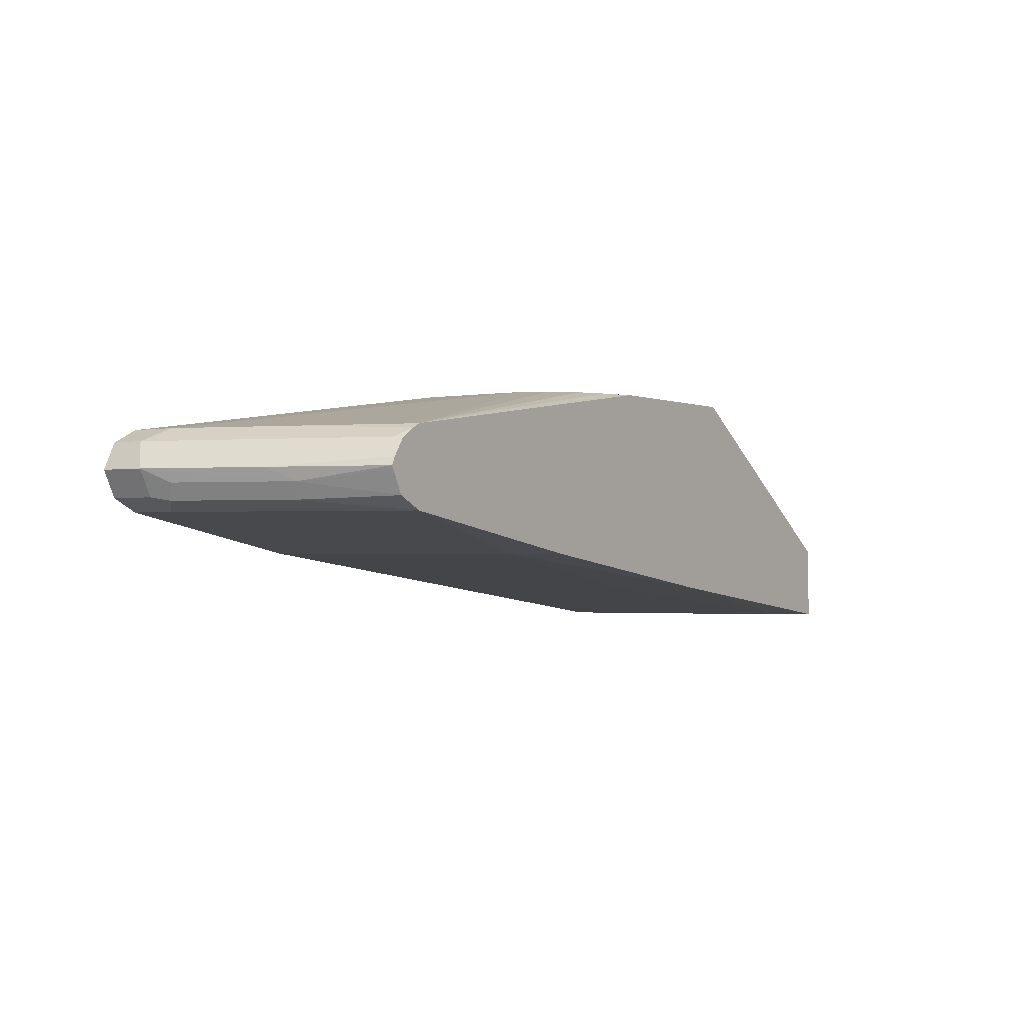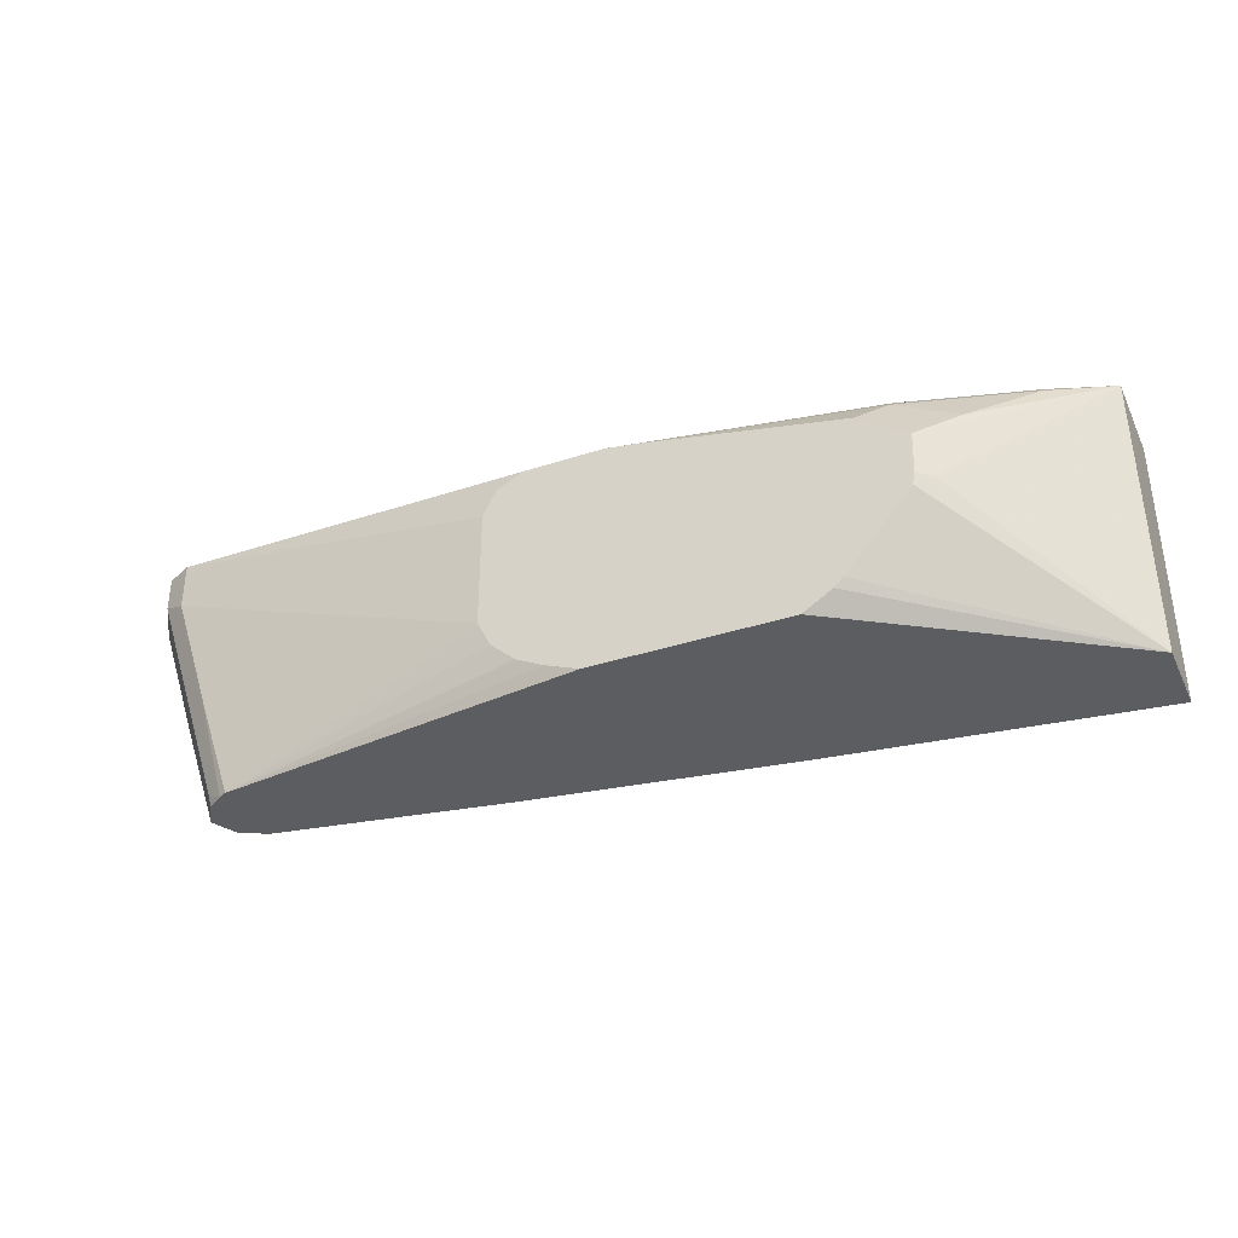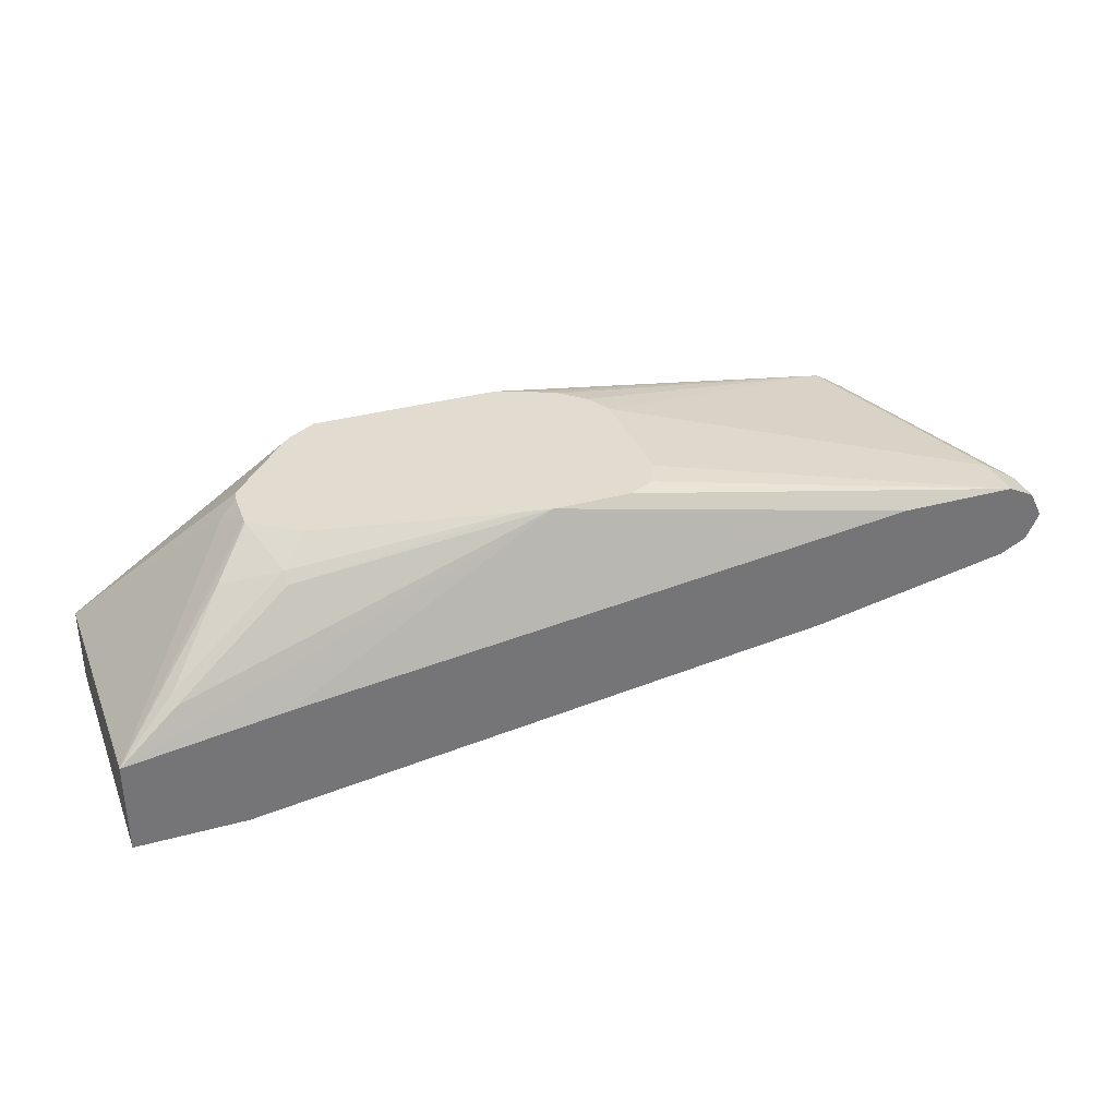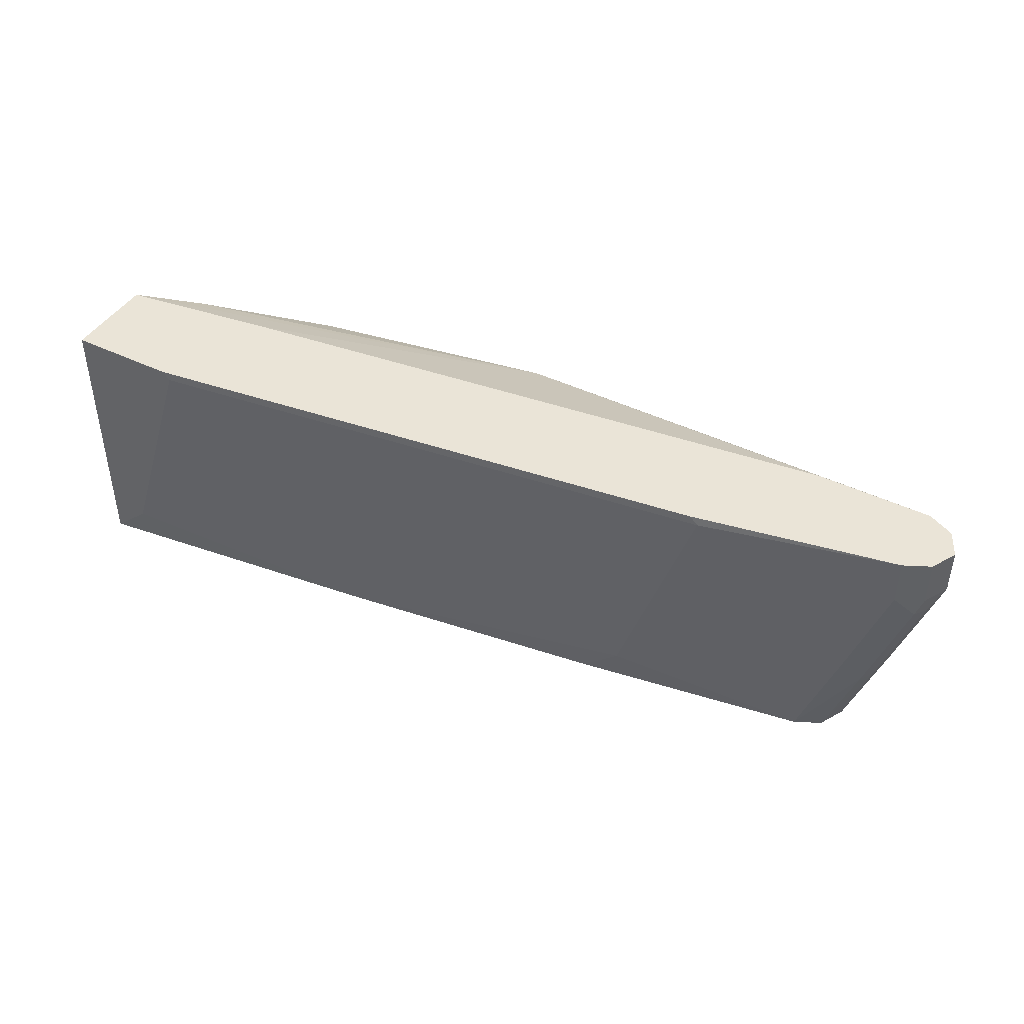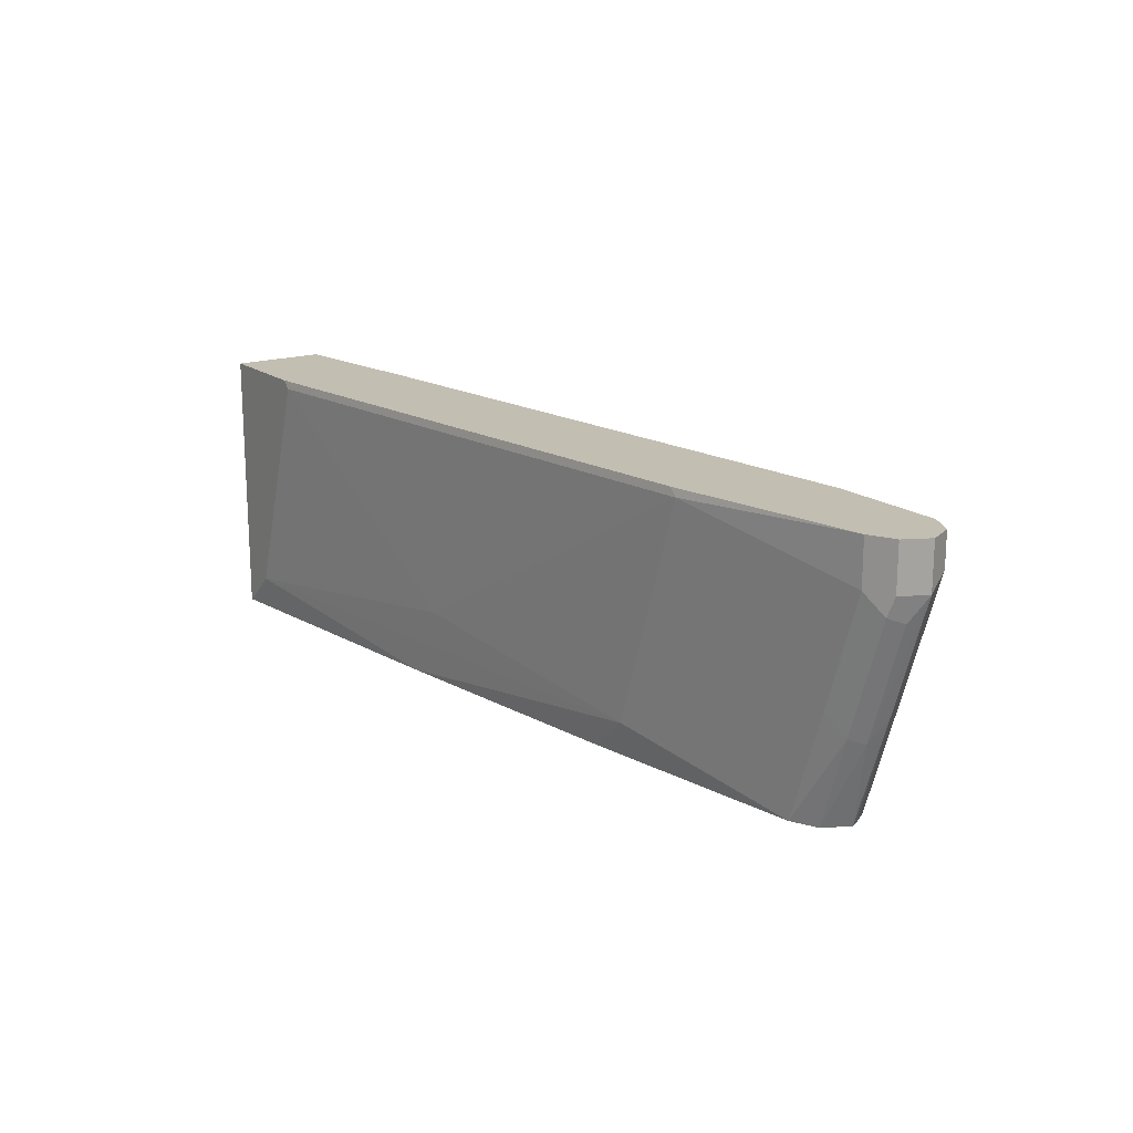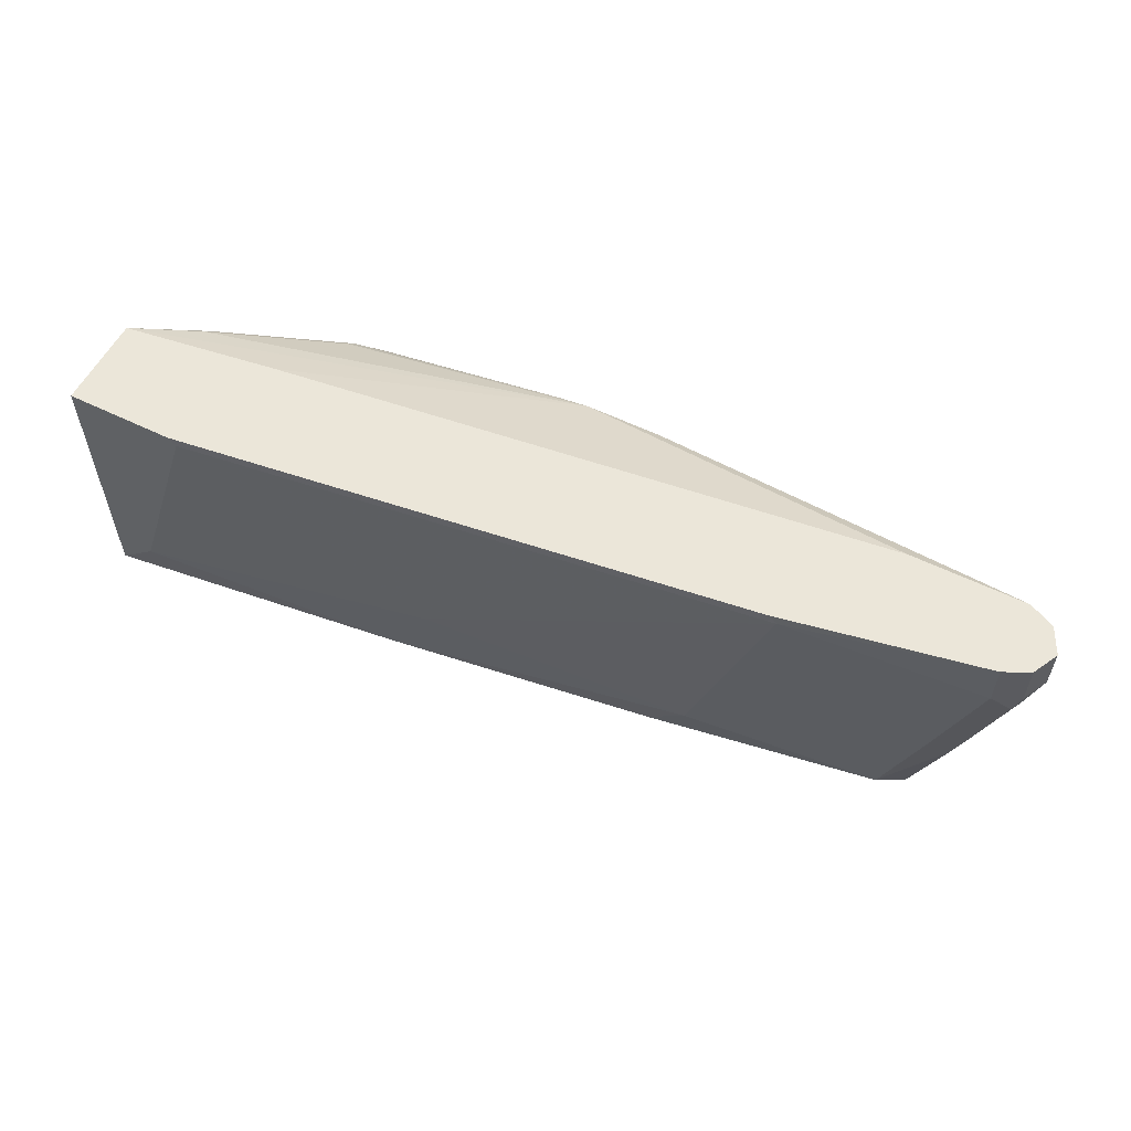
<metadata>
{"format":"obj","ext":"obj","renderer":"f3d","projection":"perspective","resolution":1024,"background":"white","views":[{"elev":-1.2,"azim":124.2,"up":"+Y"},{"elev":-36.1,"azim":-156.7,"up":"+Z"},{"elev":34.2,"azim":-20.2,"up":"+Y"},{"elev":43.6,"azim":29.8,"up":"+Z"},{"elev":17.3,"azim":55.9,"up":"+Z"},{"elev":56.9,"azim":27.1,"up":"+Z"}]}
</metadata>
<code>
v 0.9315 -0.1059 -0.146
v 0.9526 -0.1059 -0.08467
v 0.9456 -0.1129 -0.09879
v 0.9308 -0.1073 -0.146
v 0.9293 -0.1015 -0.146
v 0.9739 -0.1059 -0.02118
v 0.9421 -0.1217 -0.09526
v 0.9244 -0.12 -0.146
v 0.9668 -0.1129 -0.0353
v 0.9235 -0.09273 -0.146
v 0.9456 -0.09174 -0.07762
v 0.9668 -0.09174 -0.01413
v 0.9739 -0.1059 0.004384
v 0.9668 -0.12 -0.02118
v 0.9632 -0.1217 -0.03176
v 0.9315 -0.127 -0.08467
v 0.9103 -0.127 -0.146
v 0.9244 -0.09174 -0.1411
v 0.9146 -0.08685 -0.146
v 0.9526 -0.08469 -0.02118
v 0.9615 -0.08908 0.004384
v 0.9668 -0.09174 0.004384
v 0.9668 -0.12 0.004384
v 0.9638 -0.1214 0.004384
v 0.9526 -0.127 0.004384
v 0.9526 -0.127 -0.02118
v 0.8045 -0.1482 -0.127
v 0.7833 -0.1482 -0.146
v 0.9103 -0.08469 -0.146
v 0.9315 -0.08469 -0.08467
v 0.9526 -0.08469 0.004384
v 0.7621 -0.05659 -0.1058
v 0.8424 -0.1482 0.004384
v 0.8468 -0.1482 -4.32e-06
v 0.8256 -0.1482 -0.06353
v 0.6563 -0.1694 -0.1058
v 0.4869 -0.1905 -0.127
v 0.6352 -0.1694 -0.146
v 0.7093 -0.05659 -0.146
v 0.7274 -0.05659 -0.1391
v 0.7304 -0.05659 -0.1376
v 0.7353 -0.05659 -0.1352
v 0.7416 -0.05659 -0.132
v 0.7551 -0.05659 -0.12
v 0.7621 -0.05659 -0.04235
v 0.7551 -0.05659 -0.02823
v 0.7409 -0.05659 -0.02118
v 0.8892 -0.08469 0.004384
v 0.5249 -0.1905 0.004384
v 0.5293 -0.1905 -4.32e-06
v 0.4658 -0.1905 -0.146
v 0.6057 -0.05659 -0.146
v 0.6987 -0.05659 -0.02118
v 0.5505 -0.127 0.004384
v 0.4652 -0.1905 0.004384
v 0.4652 -0.1905 -0.146
v 0.4652 -0.1482 -0.146
v 0.5904 -0.05659 -0.1364
v 0.6803 -0.05659 -0.02403
v 0.561 -0.07411 -0.02646
v 0.4975 -0.1164 -0.005305
v 0.4652 -0.1393 0.004384
v 0.5425 -0.06352 -0.08467
v 0.5512 -0.05659 -0.09159
v 0.5665 -0.05659 -0.1098
v 0.5855 -0.05659 -0.1318
v 0.5753 -0.05659 -0.04466
v 0.561 -0.06881 -0.03176
v 0.4975 -0.1111 -0.01059
v 0.5293 -0.07675 -0.04235
v 0.5495 -0.05659 -0.06353
v 0.5494 -0.05659 -0.06623
v 0.5499 -0.05659 -0.08467
v 0.5496 -0.05659 -0.0627
f 32 64 73
f 32 73 72
f 32 58 66
f 32 66 65
f 32 72 71
f 32 65 64
f 32 71 74
f 27 38 28
f 32 67 59
f 32 59 53
f 32 53 47
f 32 47 46
f 32 46 45
f 32 52 58
f 33 49 50
f 32 74 67
f 32 39 52
f 29 40 41
f 32 41 40
f 33 50 34
f 29 39 40
f 29 41 42
f 29 42 43
f 29 43 44
f 29 44 32
f 32 40 39
f 29 32 30
f 31 46 47
f 31 47 53
f 31 53 48
f 32 44 43
f 32 43 42
f 32 42 41
f 31 45 46
f 34 50 36
f 63 73 64
f 36 50 37
f 59 68 60
f 60 68 69
f 60 69 61
f 61 69 62
f 70 74 71
f 62 69 70
f 59 67 68
f 62 70 71
f 62 72 63
f 63 72 73
f 67 74 68
f 68 74 70
f 68 70 69
f 27 37 38
f 62 71 72
f 57 66 58
f 57 65 66
f 57 64 65
f 37 50 49
f 37 49 55
f 37 55 56
f 37 56 51
f 37 51 38
f 48 53 54
f 52 57 58
f 53 59 60
f 53 60 61
f 53 61 62
f 53 62 54
f 55 62 57
f 55 57 56
f 57 62 63
f 57 63 64
f 34 36 35
f 27 36 37
f 1 57 52
f 26 34 35
f 3 8 4
f 3 6 9
f 3 9 15
f 3 15 7
f 5 10 11
f 5 11 6
f 3 7 8
f 6 11 12
f 6 22 13
f 6 13 23
f 6 23 14
f 6 14 15
f 6 15 9
f 7 15 26
f 6 12 22
f 7 26 16
f 2 5 6
f 1 5 2
f 27 35 36
f 1 2 3
f 1 3 4
f 1 4 8
f 1 8 17
f 1 17 28
f 2 6 3
f 1 28 38
f 1 51 56
f 1 56 57
f 1 52 39
f 1 29 19
f 1 19 10
f 1 10 5
f 1 38 51
f 7 16 17
f 1 39 29
f 10 18 11
f 15 24 25
f 15 25 26
f 16 26 35
f 16 35 27
f 16 27 17
f 17 27 28
f 15 23 24
f 19 29 30
f 20 30 32
f 20 32 45
f 20 45 31
f 25 33 34
f 7 17 8
f 25 34 26
f 20 31 21
f 14 23 15
f 19 30 20
f 13 25 24
f 11 18 19
f 13 24 23
f 11 19 12
f 12 20 21
f 12 19 20
f 13 22 21
f 13 21 31
f 12 21 22
f 13 48 54
f 13 33 25
f 13 49 33
f 13 31 48
f 13 55 49
f 10 19 18
f 13 54 62
f 13 62 55

</code>
